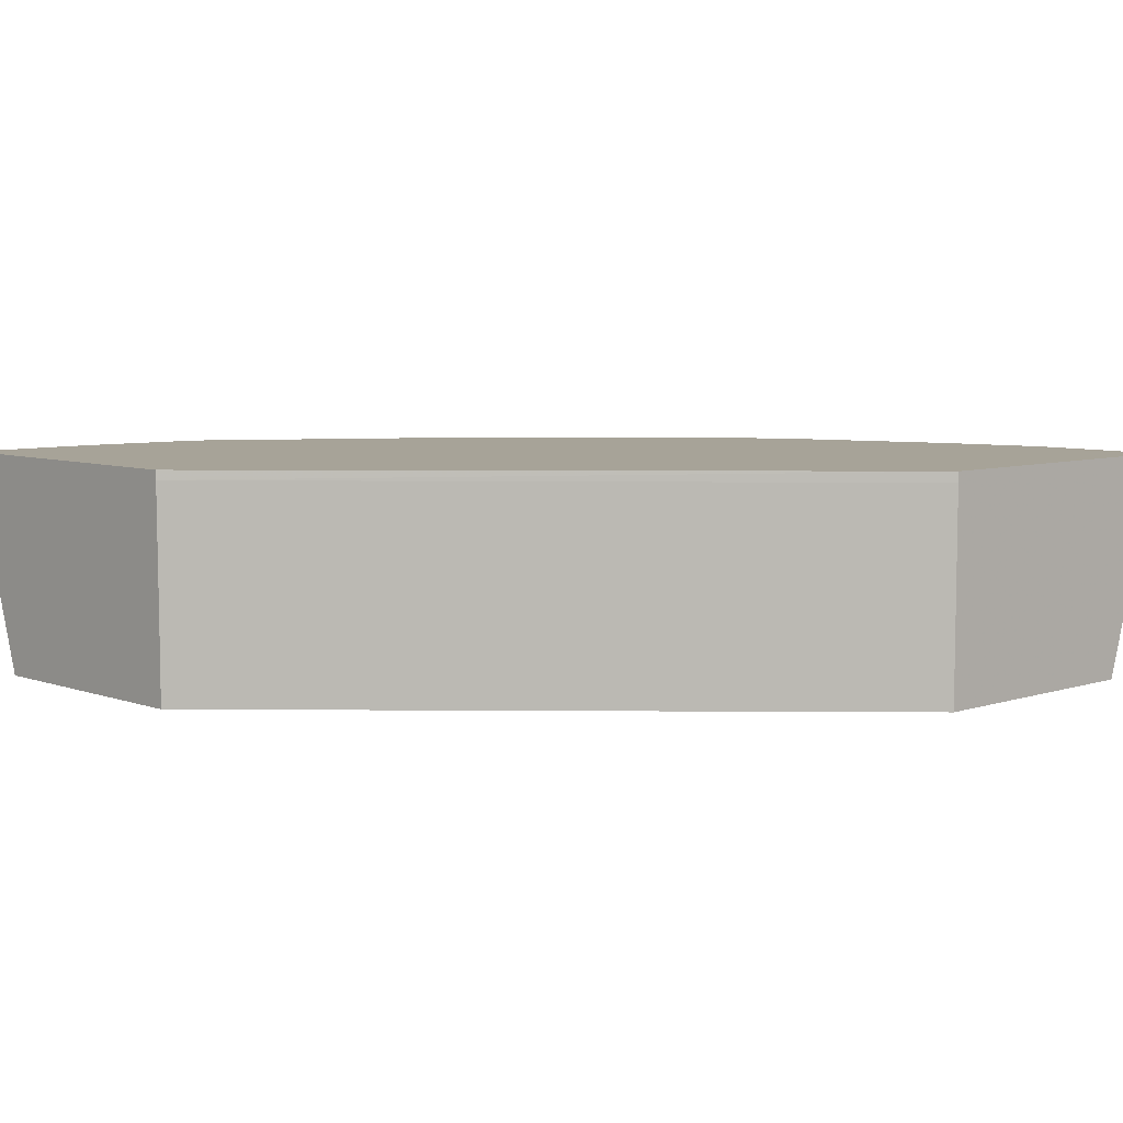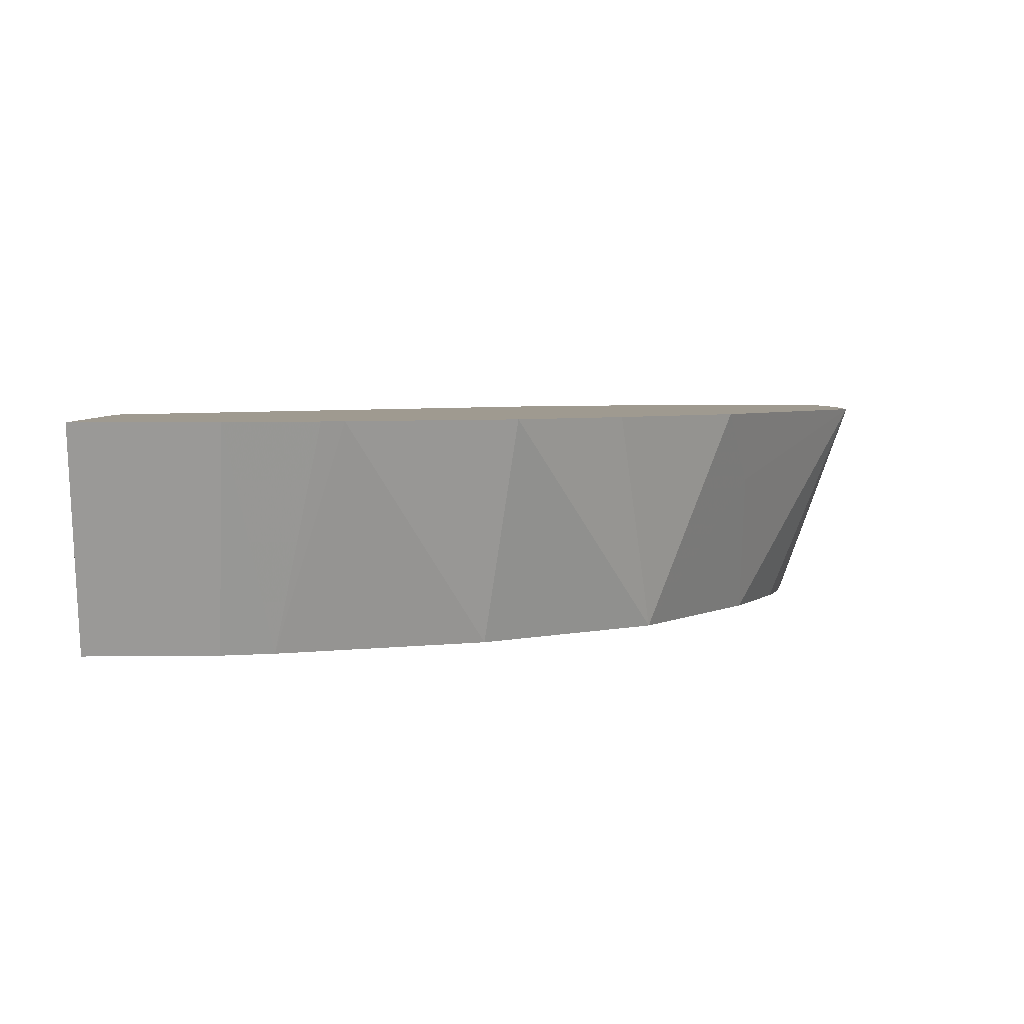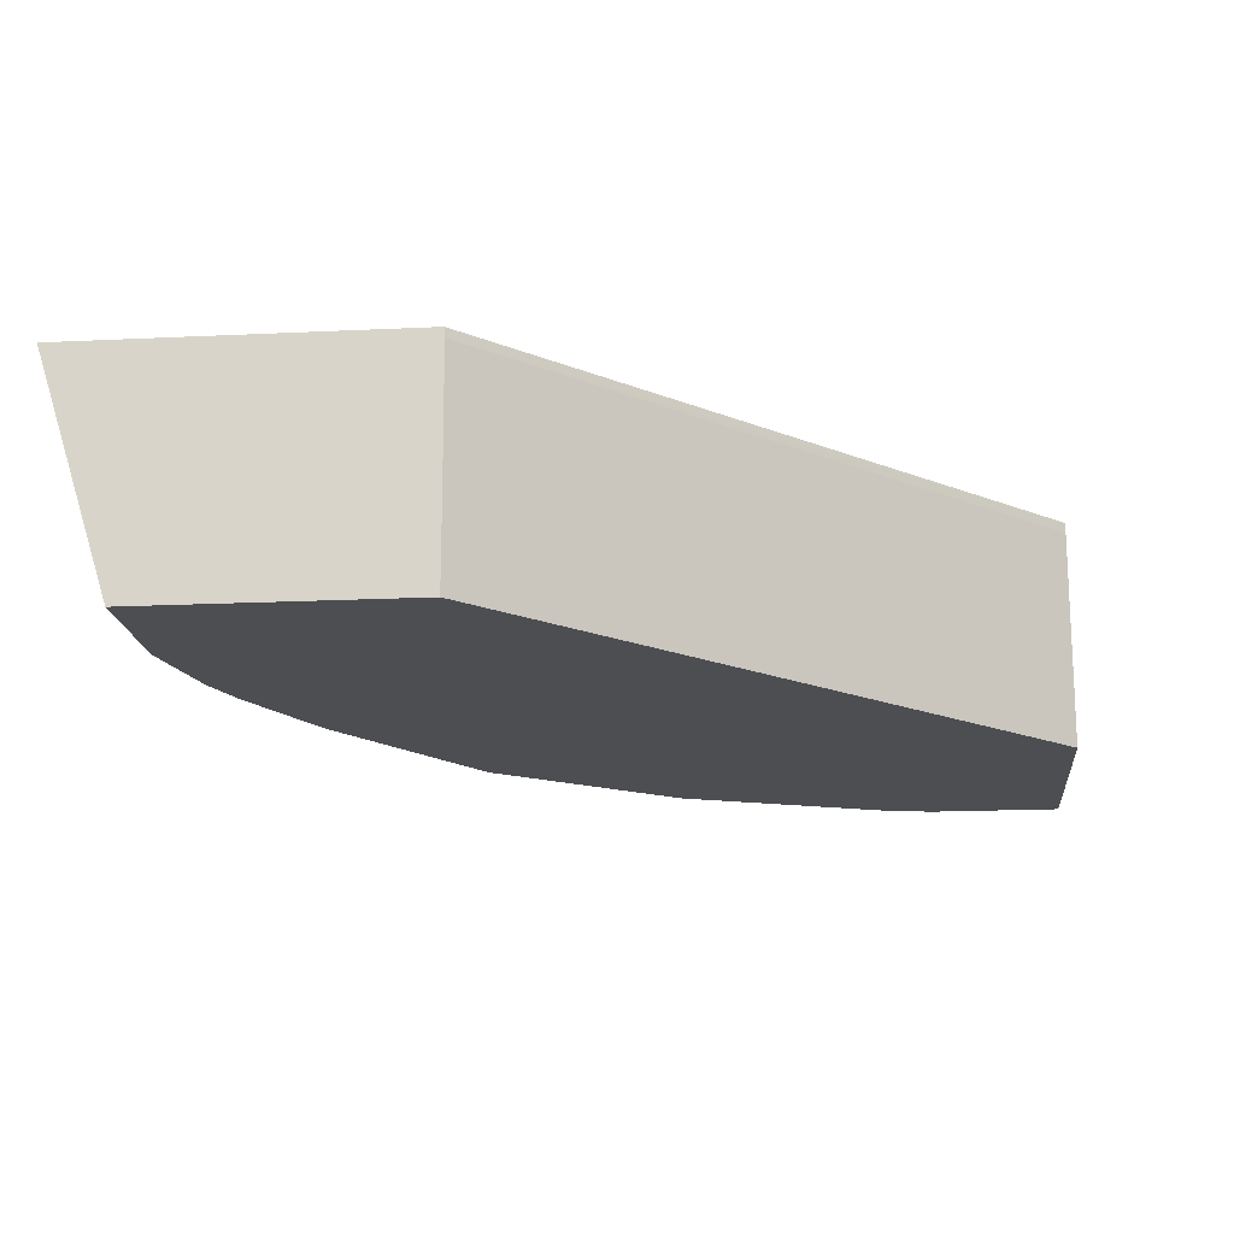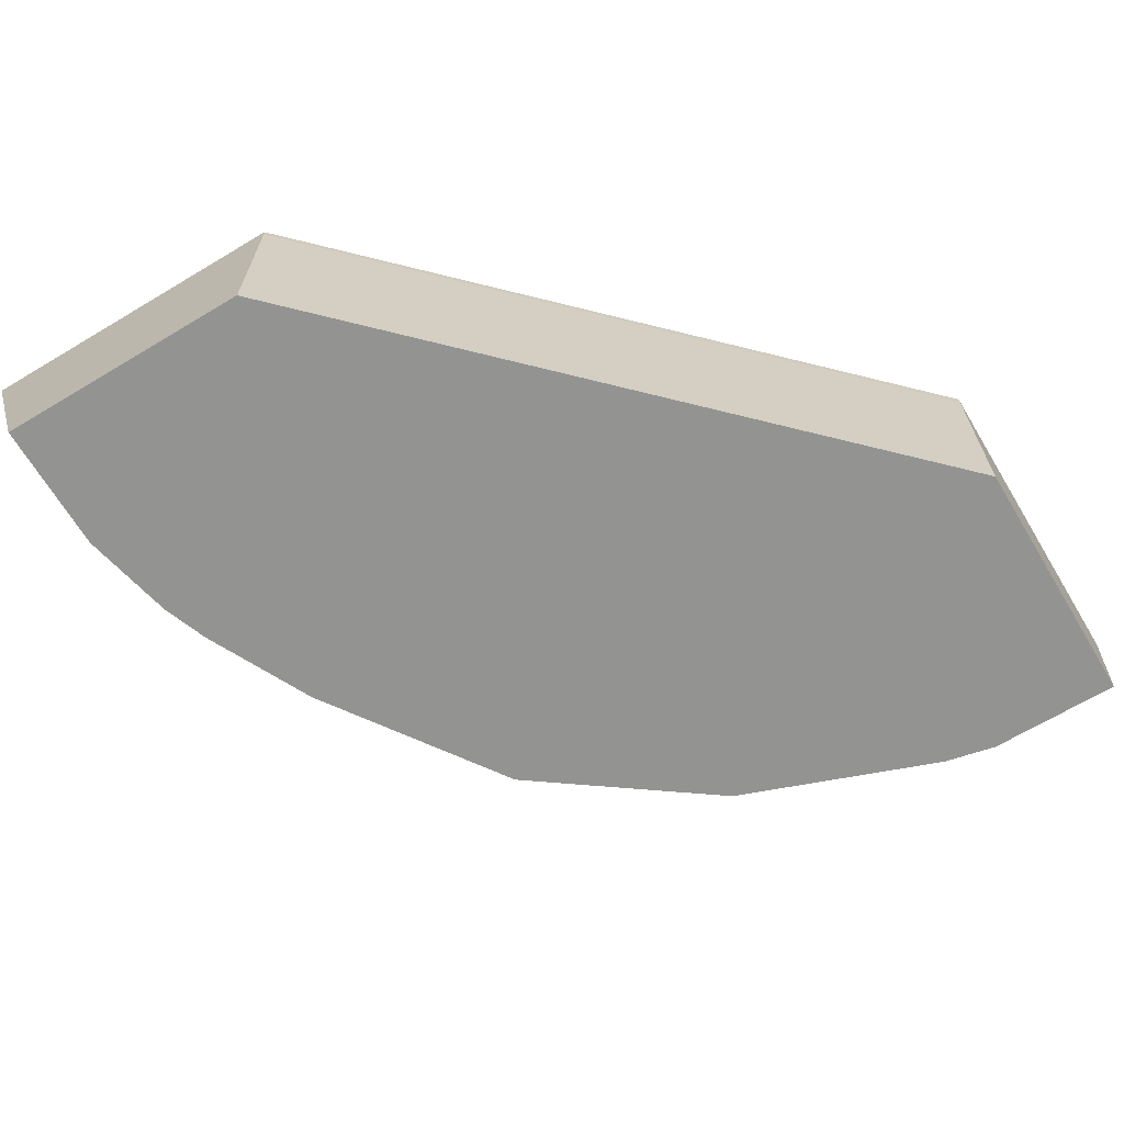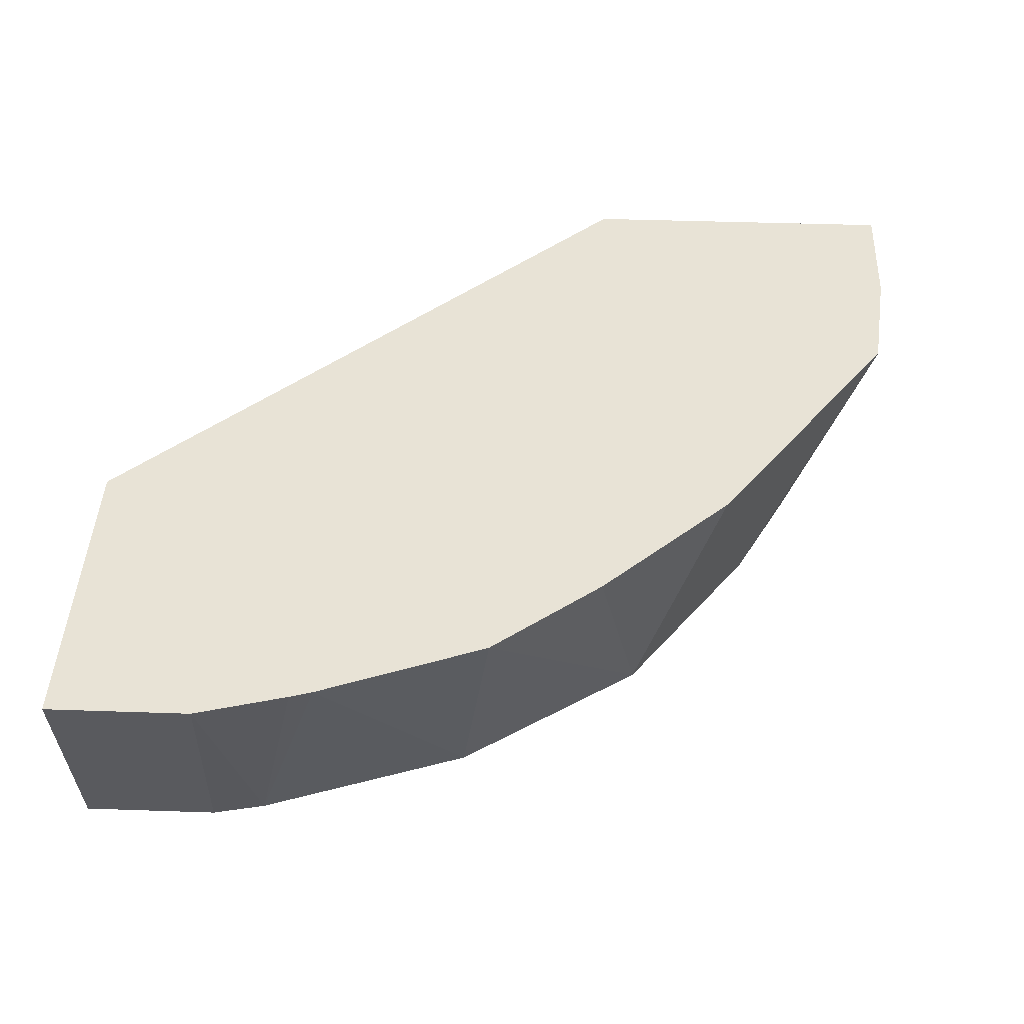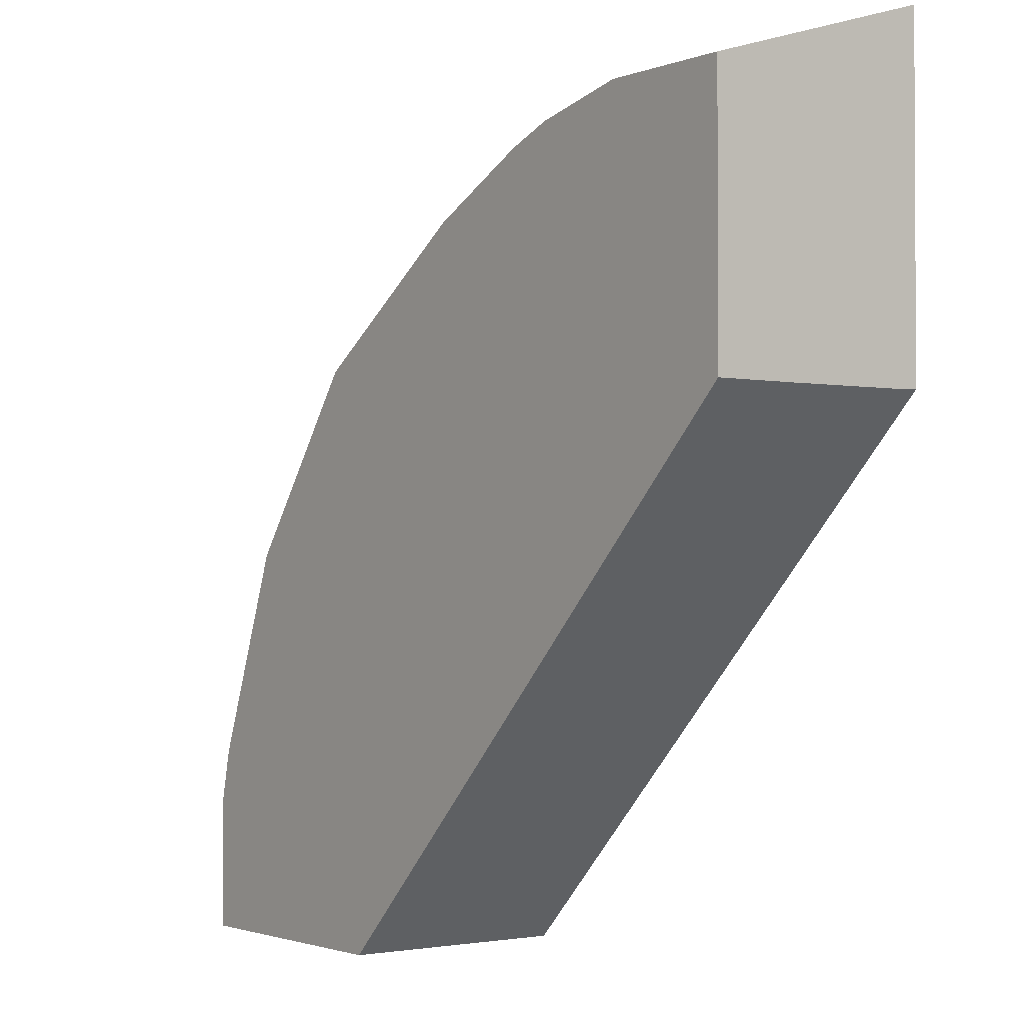
<metadata>
{"format":"obj","ext":"obj","renderer":"f3d","projection":"perspective","resolution":1024,"background":"white","views":[{"elev":6.8,"azim":136.3,"up":"+Y"},{"elev":3.9,"azim":-92.6,"up":"+Y"},{"elev":-17.1,"azim":95.5,"up":"+Y"},{"elev":-66.7,"azim":121.0,"up":"+Y"},{"elev":41.4,"azim":-87.6,"up":"+Y"},{"elev":-1.8,"azim":53.4,"up":"+Z"}]}
</metadata>
<code>
v -0.2593 0.7171 -0.000403
v -0.2381 0.6488 -0.000403
v -0.2593 0.7171 0.04251
v -0.1586 0.7171 -0.000403
v -0.2381 0.6488 0.03969
v -0.1585 0.6488 -0.000403
v -0.2515 0.7171 0.06985
v -0.2346 0.6488 0.0553
v -0.1585 0.7139 -0.000403
v 0.0008029 0.7171 0.1587
v 0.0008029 0.7142 0.1585
v 0.0008029 0.6488 0.1583
v -0.2494 0.7171 0.07653
v -0.2115 0.6488 0.1173
v 0.0008029 0.6742 0.1583
v 0.0008029 0.7171 0.2593
v 0.0008029 0.6488 0.2381
v -0.2291 0.7171 0.1268
v -0.1719 0.6488 0.172
v -0.03969 0.7171 0.2593
v -0.03969 0.6488 0.2381
v -0.2012 0.7171 0.1601
v -0.1389 0.6944 0.2083
v -0.1615 0.7171 0.1998
v -0.1158 0.6488 0.2101
v -0.07937 0.7171 0.2548
v -0.06872 0.6488 0.2316
v -0.1587 0.7171 0.2017
v -0.0826 0.6488 0.2264
f 10 15 11
f 10 12 15
f 10 17 12
f 10 16 17
f 9 11 15
f 6 15 12
f 7 8 13
f 6 9 15
f 4 11 9
f 13 14 18
f 8 14 13
f 14 19 18
f 4 10 11
f 16 21 17
f 18 19 22
f 19 23 24
f 19 24 22
f 19 25 23
f 20 26 21
f 21 26 27
f 23 28 24
f 23 25 26
f 23 26 28
f 26 29 27
f 25 29 26
f 16 20 21
f 3 8 7
f 1 5 3
f 2 8 5
f 3 5 8
f 1 2 5
f 1 3 7
f 1 7 13
f 1 18 22
f 1 22 24
f 1 24 28
f 1 28 26
f 1 26 20
f 1 20 16
f 1 16 10
f 1 10 4
f 1 13 18
f 1 9 6
f 2 14 8
f 1 4 9
f 2 19 14
f 2 29 25
f 2 27 29
f 2 25 19
f 2 17 21
f 2 12 17
f 2 6 12
f 1 6 2
f 2 21 27

</code>
